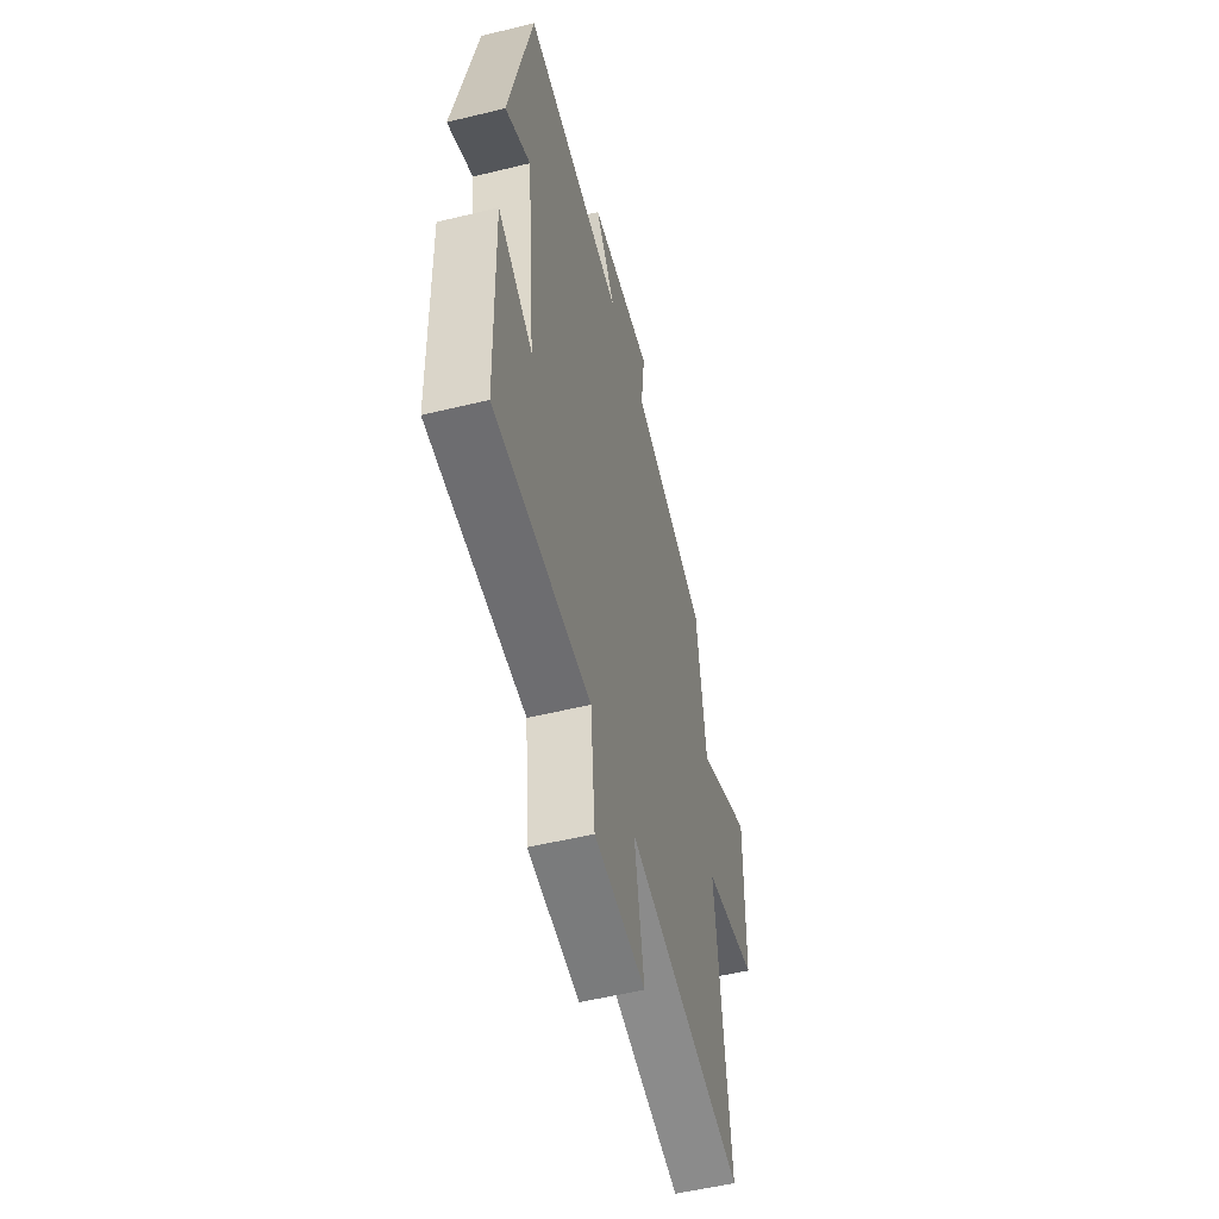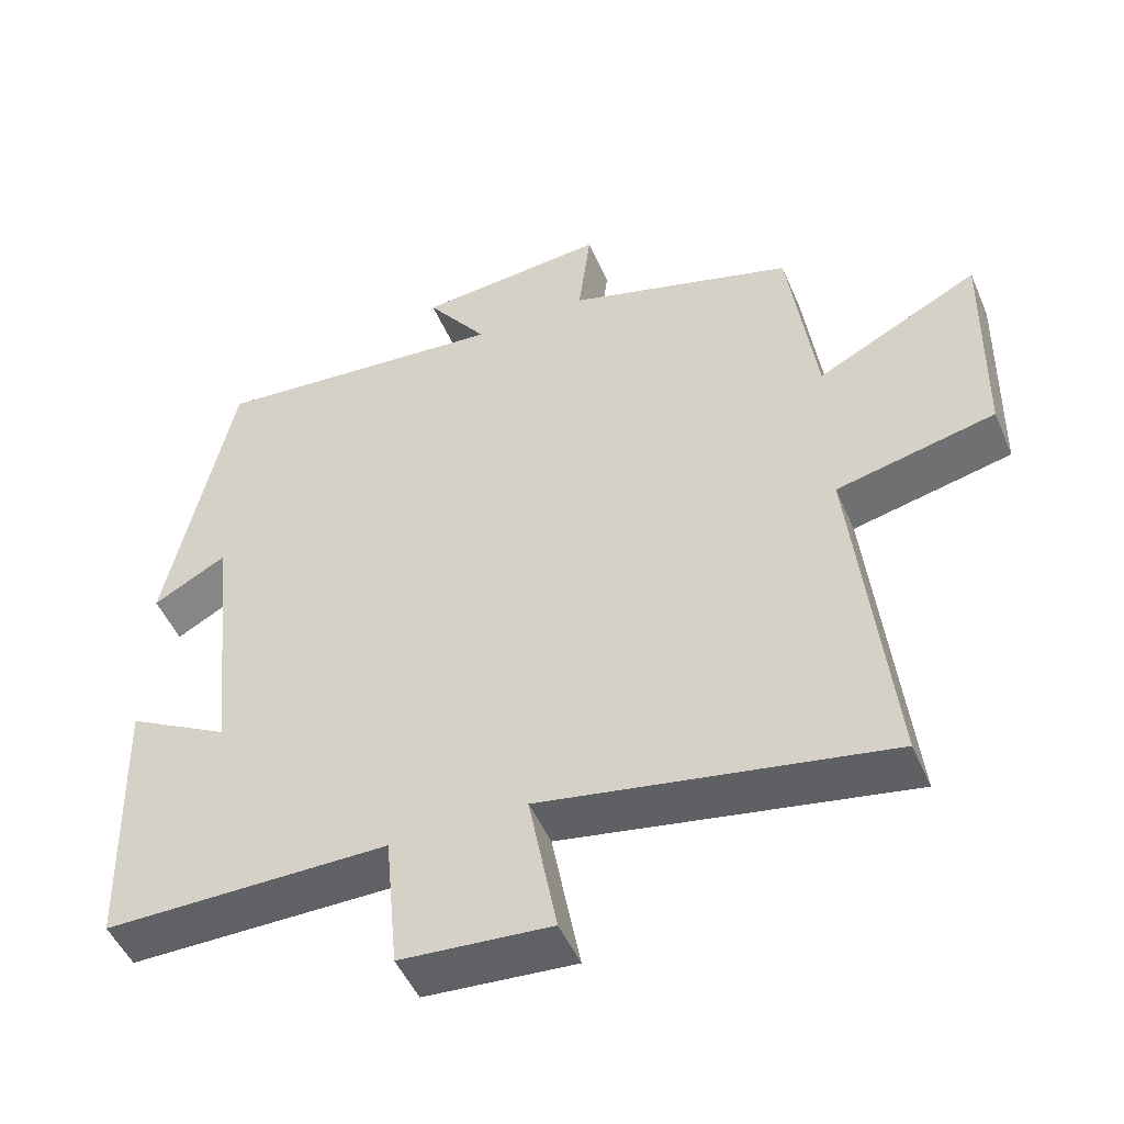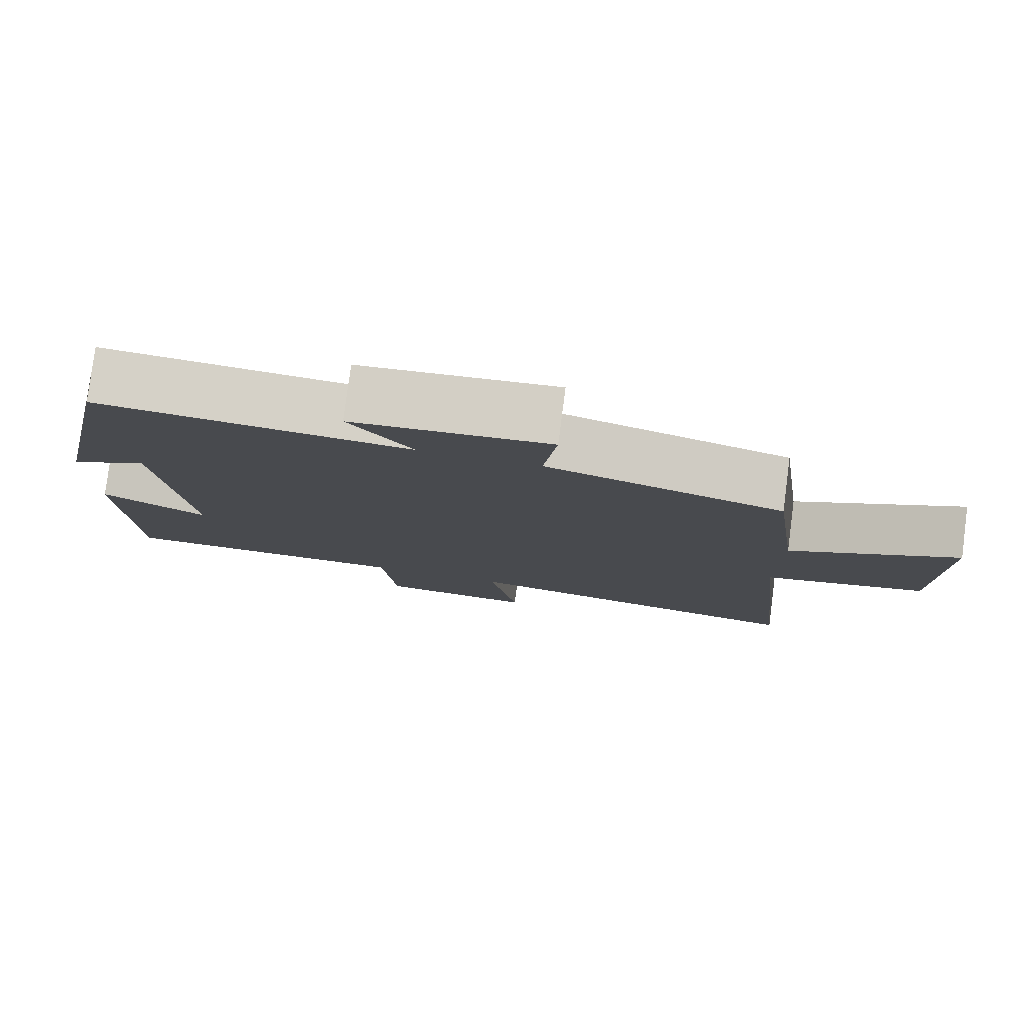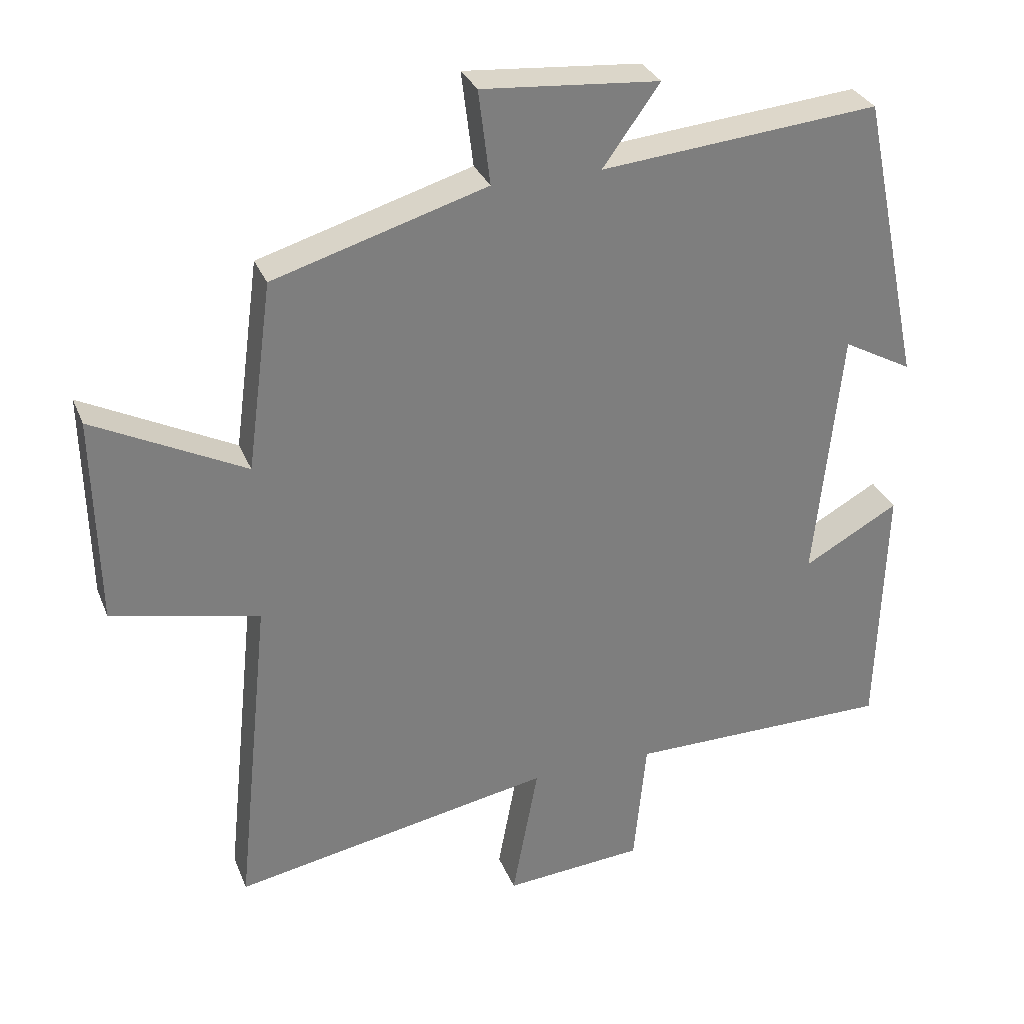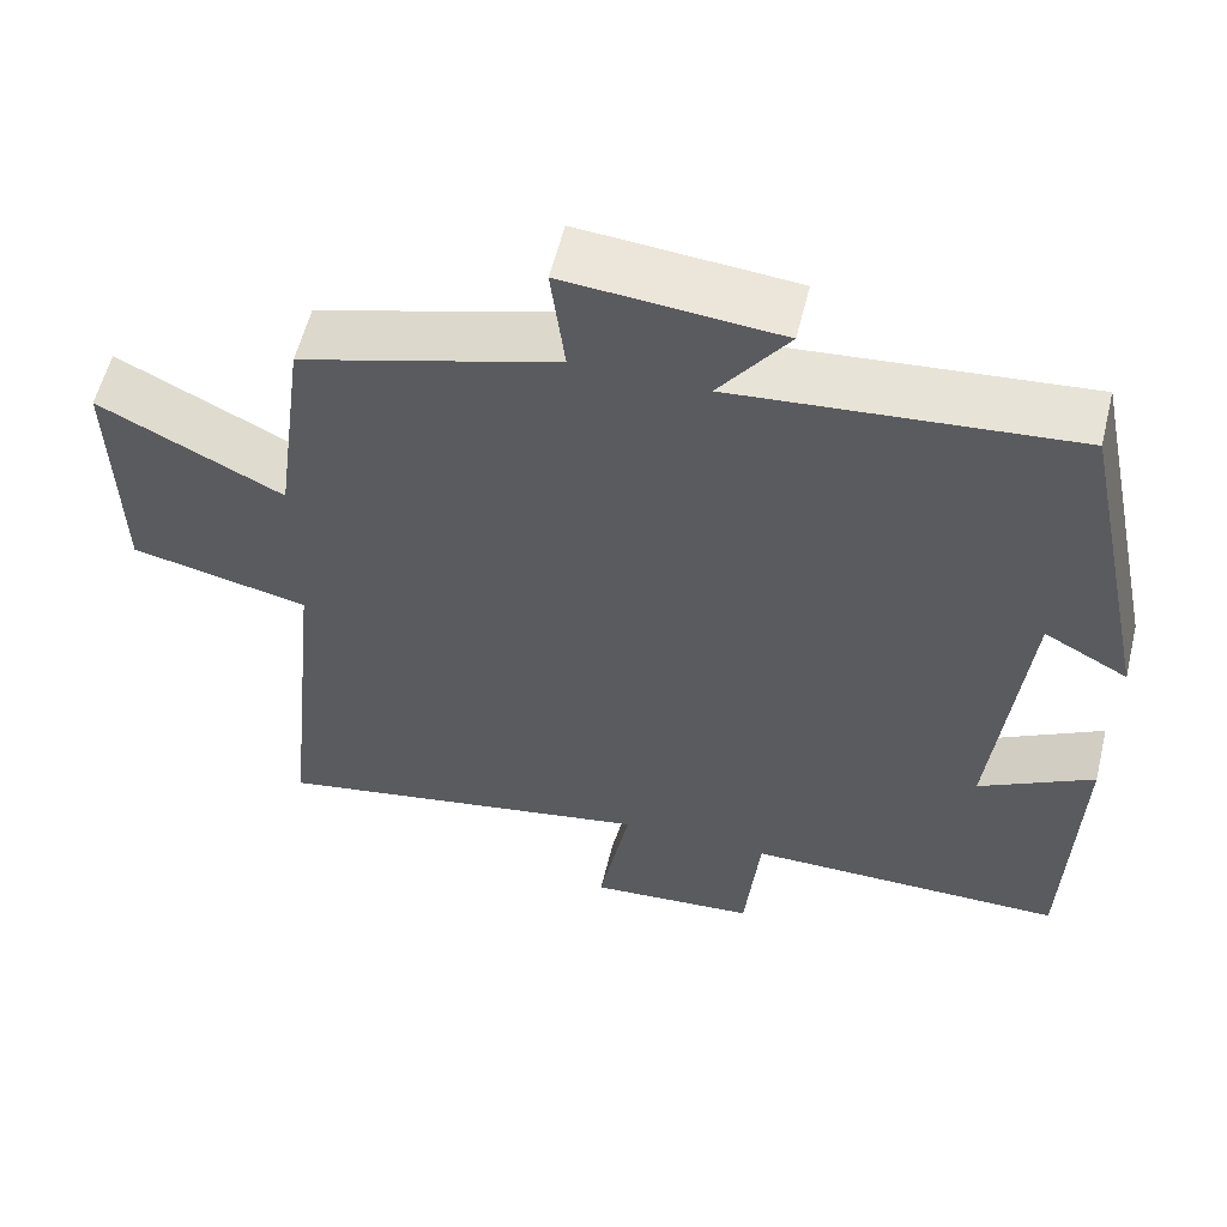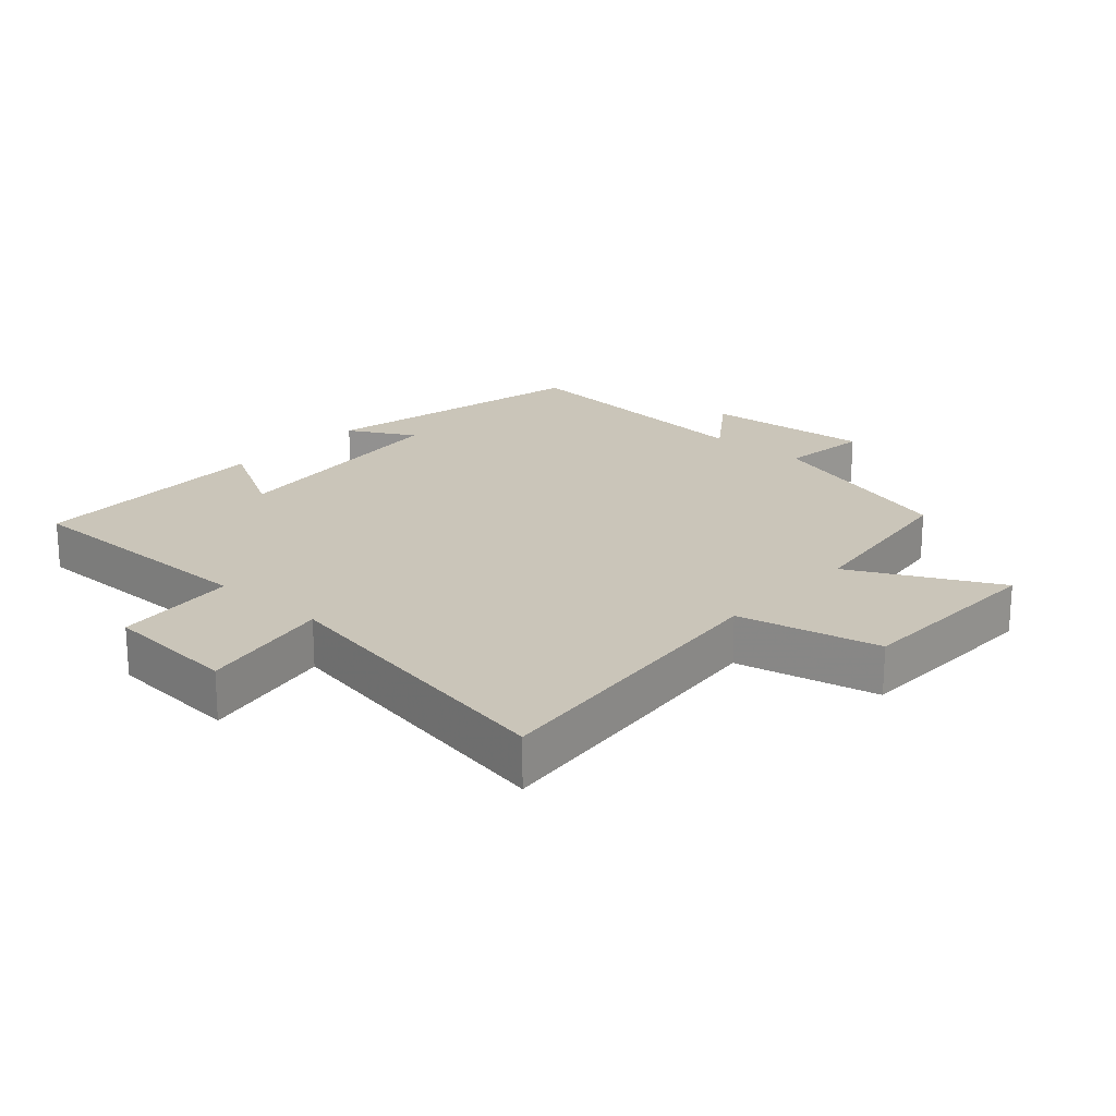
<metadata>
{"format":"obj","ext":"obj","renderer":"f3d","projection":"perspective","resolution":1024,"background":"white","views":[{"elev":-54.1,"azim":104.5,"up":"+Z"},{"elev":-49.4,"azim":-157.2,"up":"+Z"},{"elev":79.6,"azim":-172.6,"up":"+Z"},{"elev":31.0,"azim":-19.6,"up":"+Z"},{"elev":57.7,"azim":13.8,"up":"+Z"},{"elev":20.7,"azim":-138.0,"up":"+Y"}]}
</metadata>
<code>
v 0.411 0.07 0.537
v 0.5 0.07 0.115
v 0.399 0.07 0.17
v 0.361 0.07 -0.202
v 0.5 0.07 -0.125
v 0.489 0.07 -0.5
v 0.102 0.07 -0.5
v 0.084 0.07 -0.688
v -0.12 0.07 -0.704
v -0.082 0.07 -0.5
v -0.55 0.07 -0.586
v -0.5 0.07 -0.107
v -0.715 0.07 -0.059
v -0.721 0.07 0.245
v -0.5 0.07 0.133
v -0.463 0.07 0.408
v -0.153 0.07 0.5
v -0.17 0.07 0.637
v 0.088 0.07 0.615
v 0.005 0.07 0.5
v 0.411 0 0.537
v 0.5 0 0.115
v 0.399 0 0.17
v 0.361 0 -0.202
v 0.5 0 -0.125
v 0.489 0 -0.5
v 0.102 0 -0.5
v 0.084 0 -0.688
v -0.12 0 -0.704
v -0.082 0 -0.5
v -0.55 0 -0.586
v -0.5 0 -0.107
v -0.715 0 -0.059
v -0.721 0 0.245
v -0.5 0 0.133
v -0.463 0 0.408
v -0.153 0 0.5
v -0.17 0 0.637
v 0.088 0 0.615
v 0.005 0 0.5
f 17 18 19 20
f 15 16 17 20
f 15 20 1
f 12 13 14 15
f 12 15 1
f 10 11 12 1
f 7 8 9 10
f 6 7 10
f 5 6 10
f 4 5 10
f 3 4 10 1
f 1 2 3
f 40 39 38 37
f 40 37 36 35
f 21 40 35
f 35 34 33 32
f 21 35 32
f 21 32 31 30
f 30 29 28 27
f 30 27 26
f 30 26 25
f 30 25 24
f 21 30 24 23
f 23 22 21
f 1 21 22 2
f 2 22 23 3
f 3 23 24 4
f 4 24 25 5
f 5 25 26 6
f 6 26 27 7
f 7 27 28 8
f 8 28 29 9
f 9 29 30 10
f 10 30 31 11
f 11 31 32 12
f 12 32 33 13
f 13 33 34 14
f 14 34 35 15
f 15 35 36 16
f 16 36 37 17
f 17 37 38 18
f 18 38 39 19
f 19 39 40 20
f 20 40 21 1

</code>
